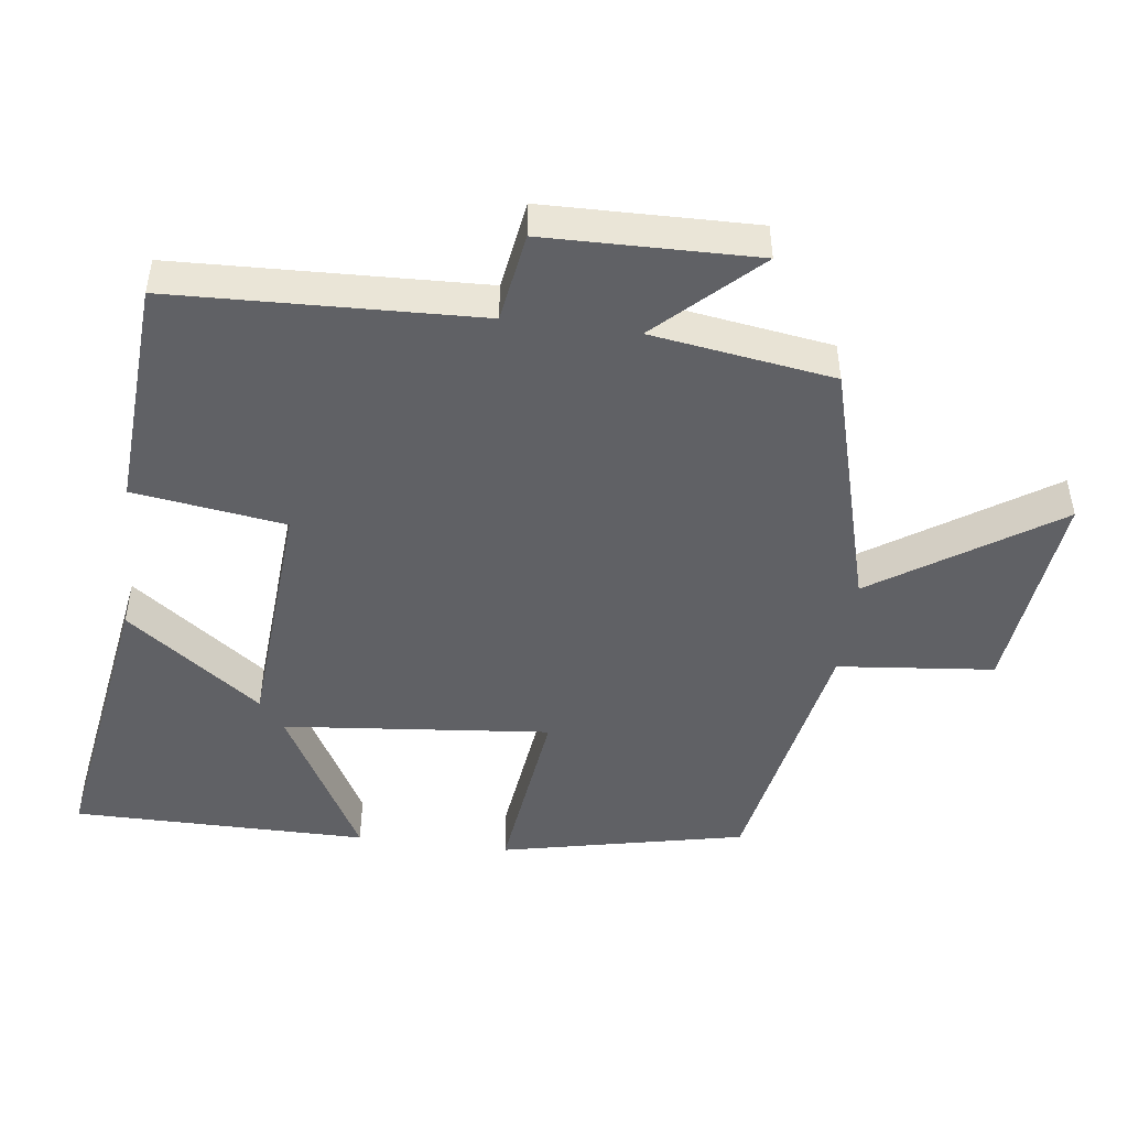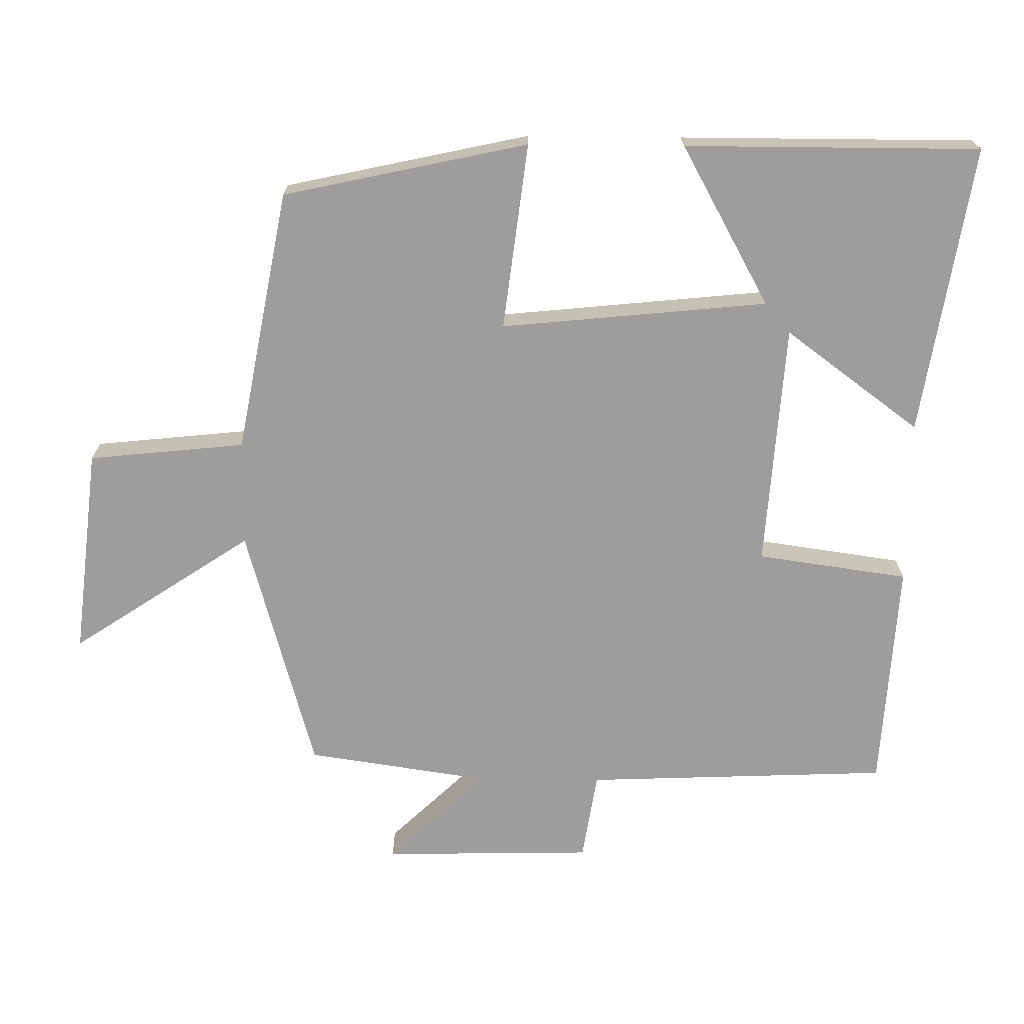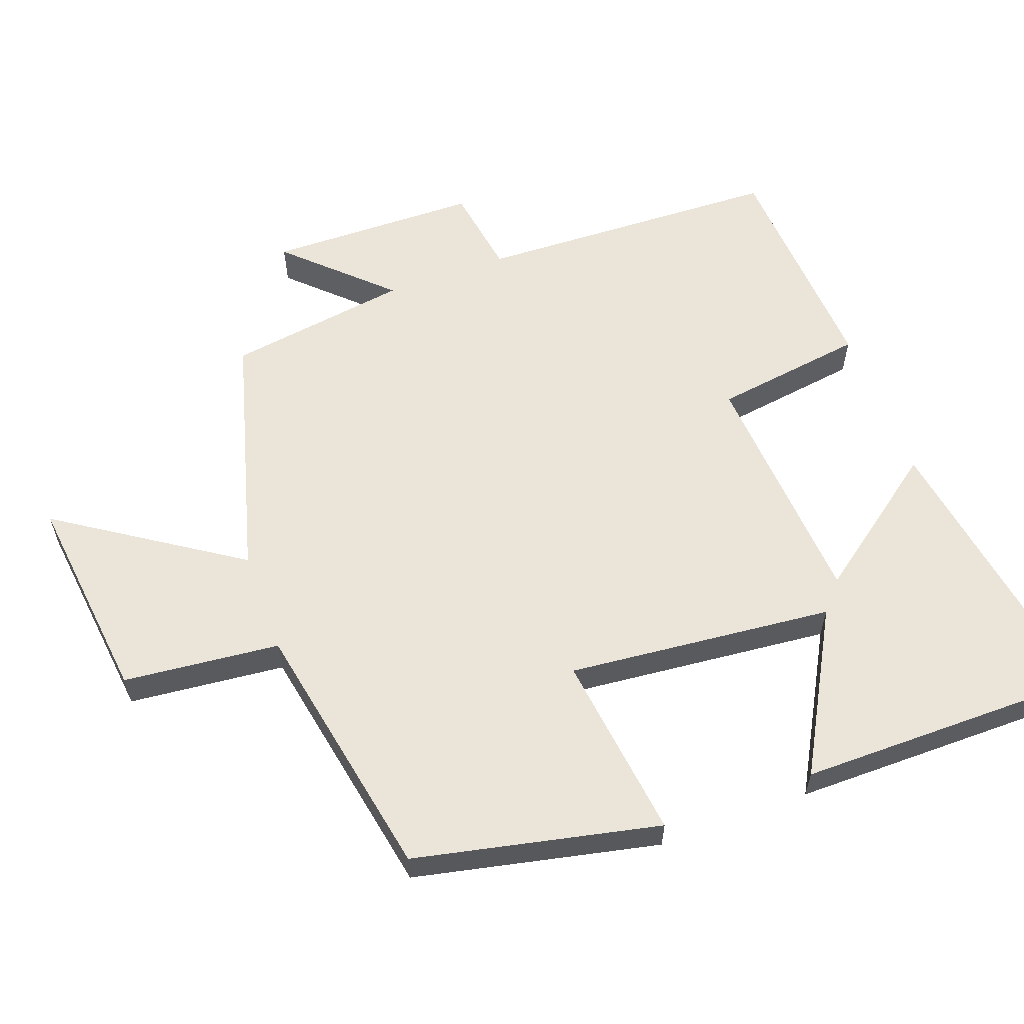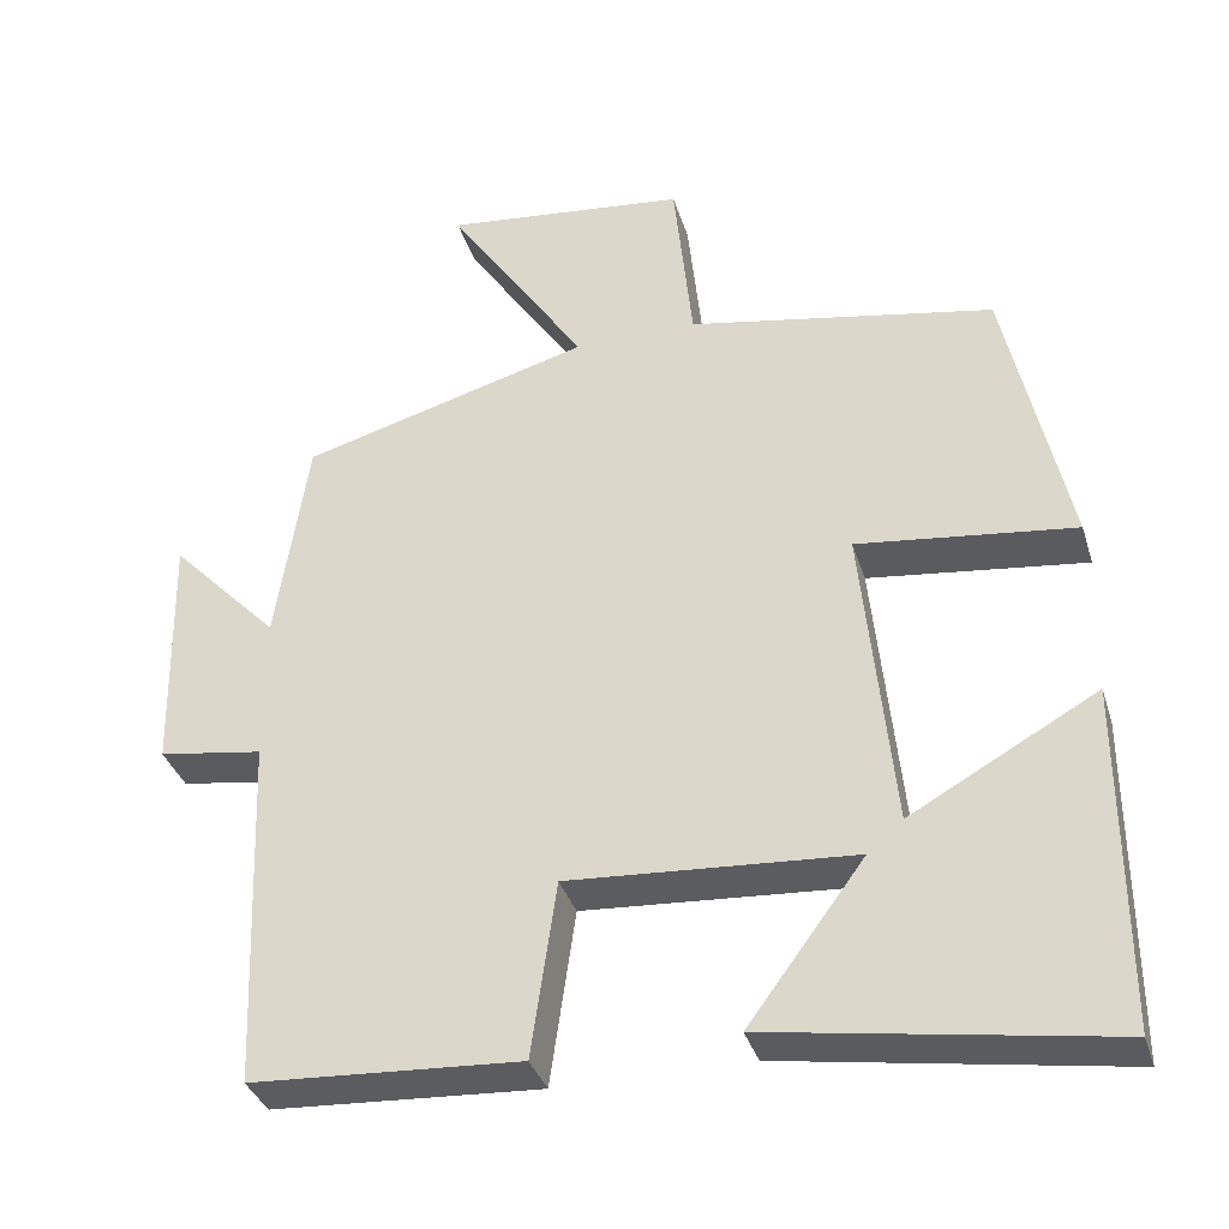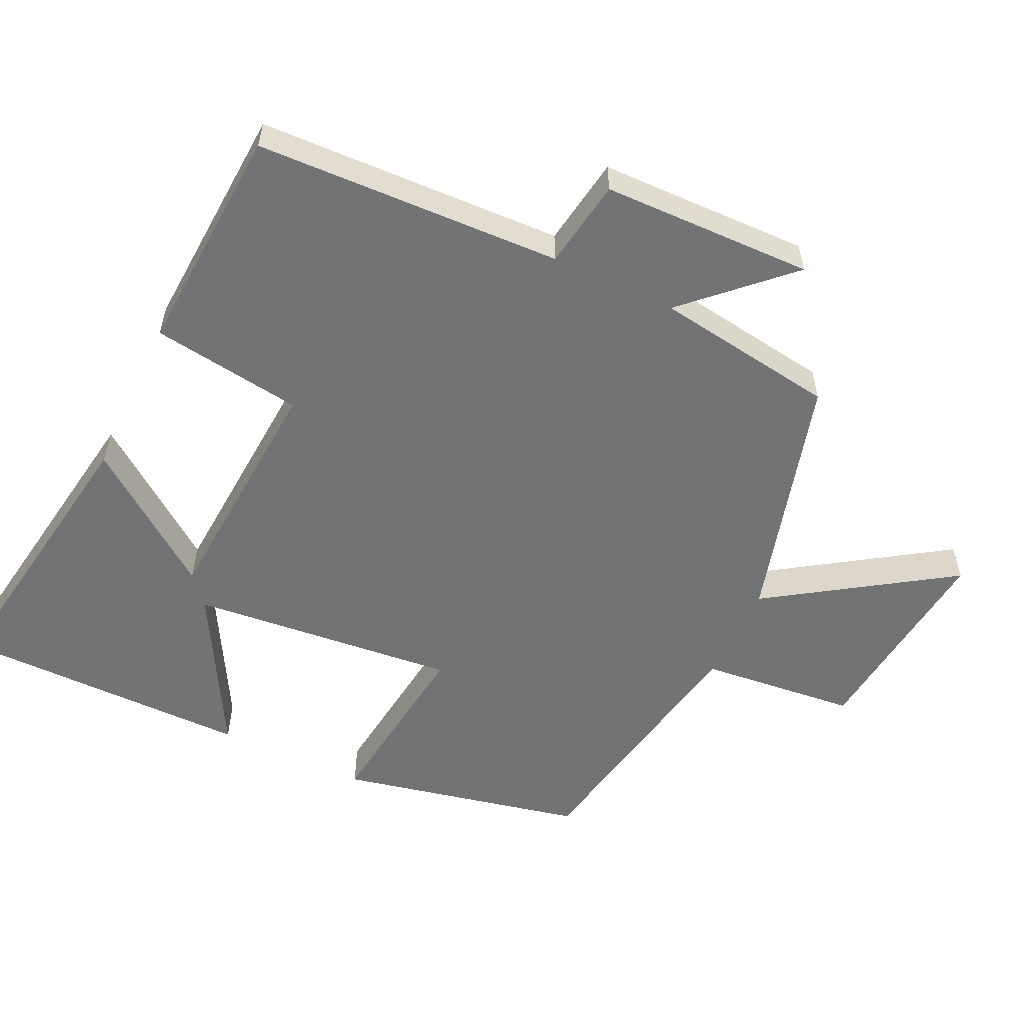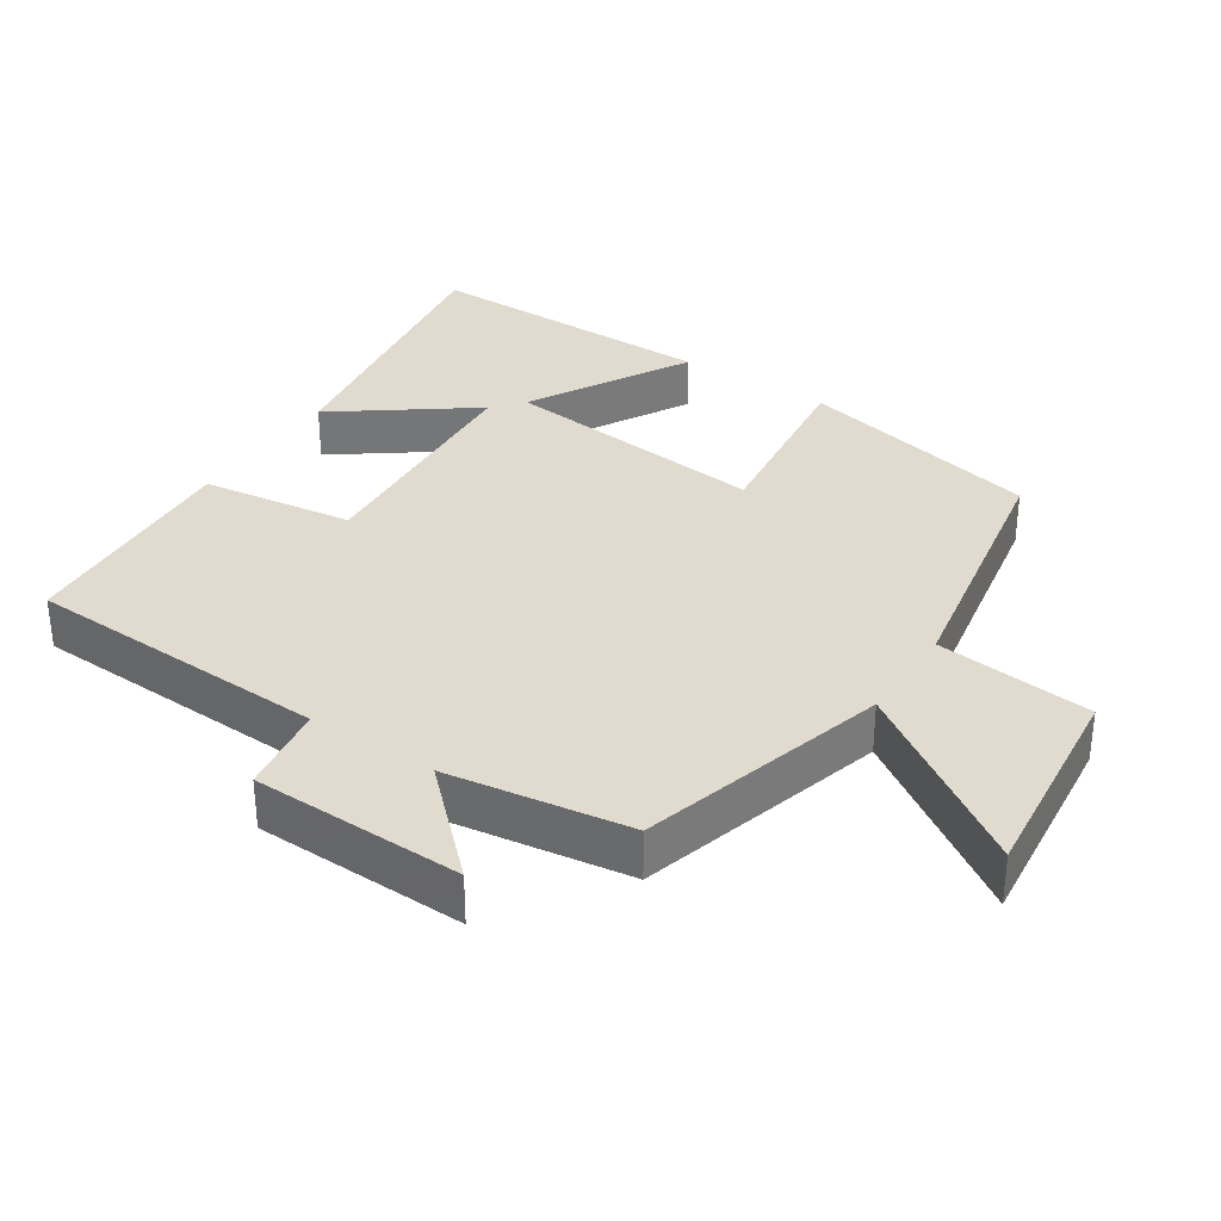
<metadata>
{"format":"obj","ext":"obj","renderer":"f3d","projection":"perspective","resolution":1024,"background":"white","views":[{"elev":-47.5,"azim":-97.4,"up":"+Y"},{"elev":-70.6,"azim":89.4,"up":"+Y"},{"elev":59.3,"azim":69.8,"up":"+Y"},{"elev":-35.6,"azim":16.5,"up":"+Z"},{"elev":-55.8,"azim":-115.3,"up":"+Y"},{"elev":33.5,"azim":-56.5,"up":"+Y"}]}
</metadata>
<code>
v -0.483 0.07 -0.48
v -0.5 0.07 -0.042
v -0.628 0.07 -0.022
v -0.634 0.07 0.28
v -0.5 0.07 0.14
v -0.461 0.07 0.401
v -0.105 0.07 0.5
v -0.276 0.07 0.758
v 0.024 0.07 0.724
v 0.047 0.07 0.5
v 0.424 0.07 0.429
v 0.5 0.07 0.079
v 0.233 0.07 0.112
v 0.271 0.07 -0.27
v 0.5 0.07 -0.143
v 0.5 0.07 -0.566
v 0.085 0.07 -0.5
v 0.228 0.07 -0.307
v -0.122 0.07 -0.283
v -0.153 0.07 -0.5
v -0.483 0 -0.48
v -0.5 0 -0.042
v -0.628 0 -0.022
v -0.634 0 0.28
v -0.5 0 0.14
v -0.461 0 0.401
v -0.105 0 0.5
v -0.276 0 0.758
v 0.024 0 0.724
v 0.047 0 0.5
v 0.424 0 0.429
v 0.5 0 0.079
v 0.233 0 0.112
v 0.271 0 -0.27
v 0.5 0 -0.143
v 0.5 0 -0.566
v 0.085 0 -0.5
v 0.228 0 -0.307
v -0.122 0 -0.283
v -0.153 0 -0.5
f 19 20 1 2
f 18 19 2
f 15 16 17 18
f 14 15 18
f 13 14 18 2
f 10 11 12 13
f 10 13 2 3
f 7 8 9 10
f 5 6 7 10
f 5 10 3
f 3 4 5
f 22 21 40 39
f 22 39 38
f 38 37 36 35
f 38 35 34
f 22 38 34 33
f 33 32 31 30
f 23 22 33 30
f 30 29 28 27
f 30 27 26 25
f 23 30 25
f 25 24 23
f 1 21 22 2
f 2 22 23 3
f 3 23 24 4
f 4 24 25 5
f 5 25 26 6
f 6 26 27 7
f 7 27 28 8
f 8 28 29 9
f 9 29 30 10
f 10 30 31 11
f 11 31 32 12
f 12 32 33 13
f 13 33 34 14
f 14 34 35 15
f 15 35 36 16
f 16 36 37 17
f 17 37 38 18
f 18 38 39 19
f 19 39 40 20
f 20 40 21 1

</code>
